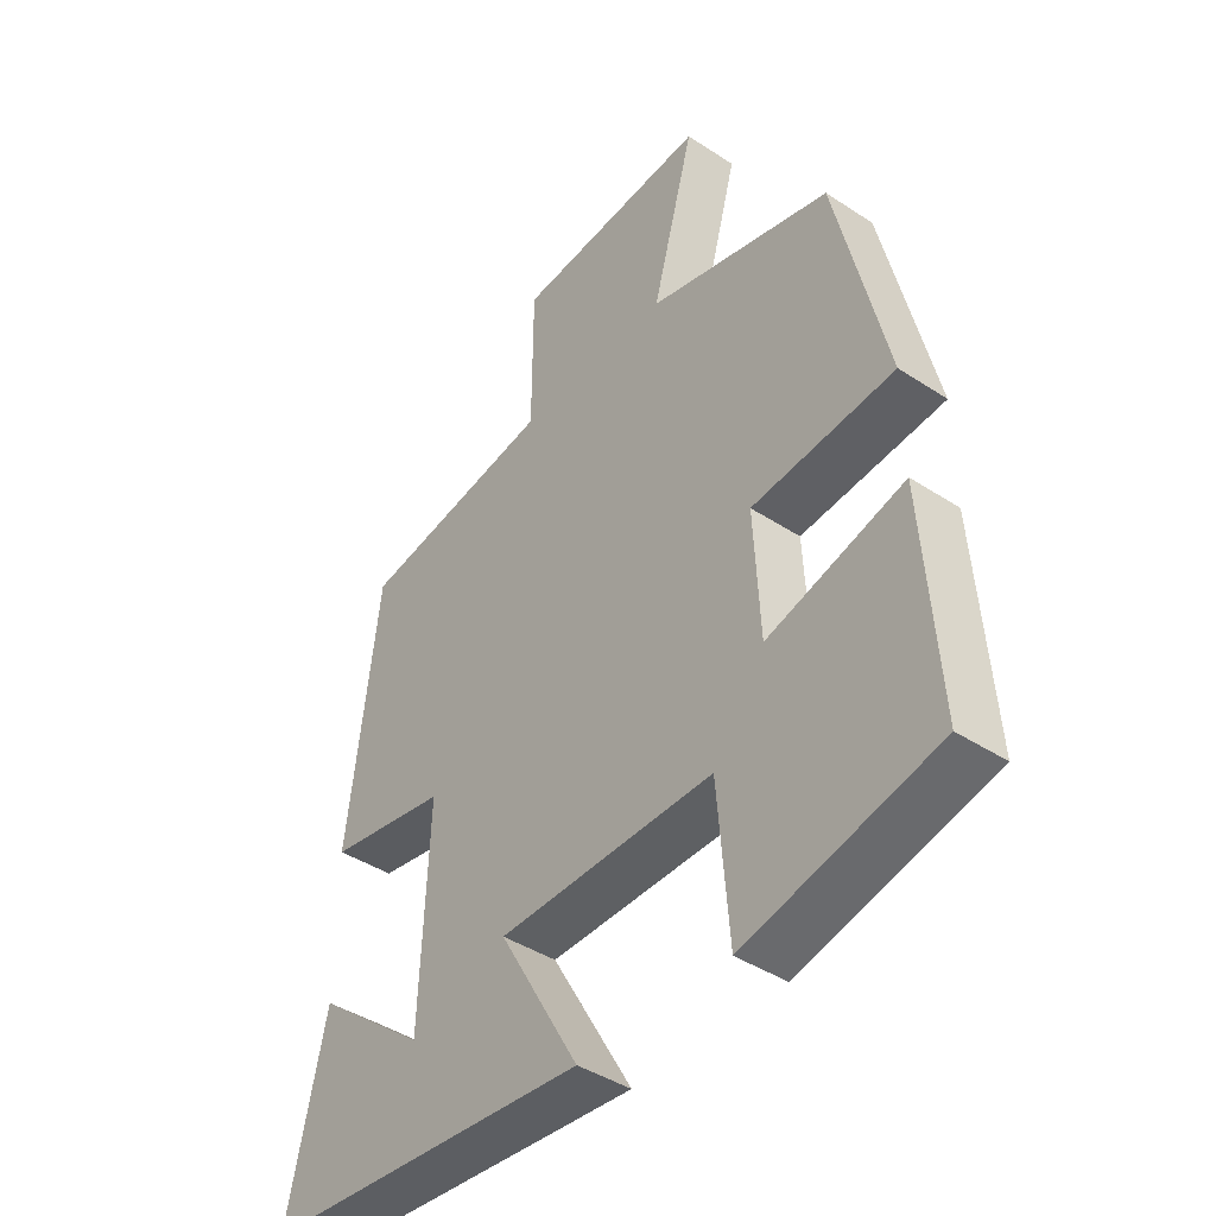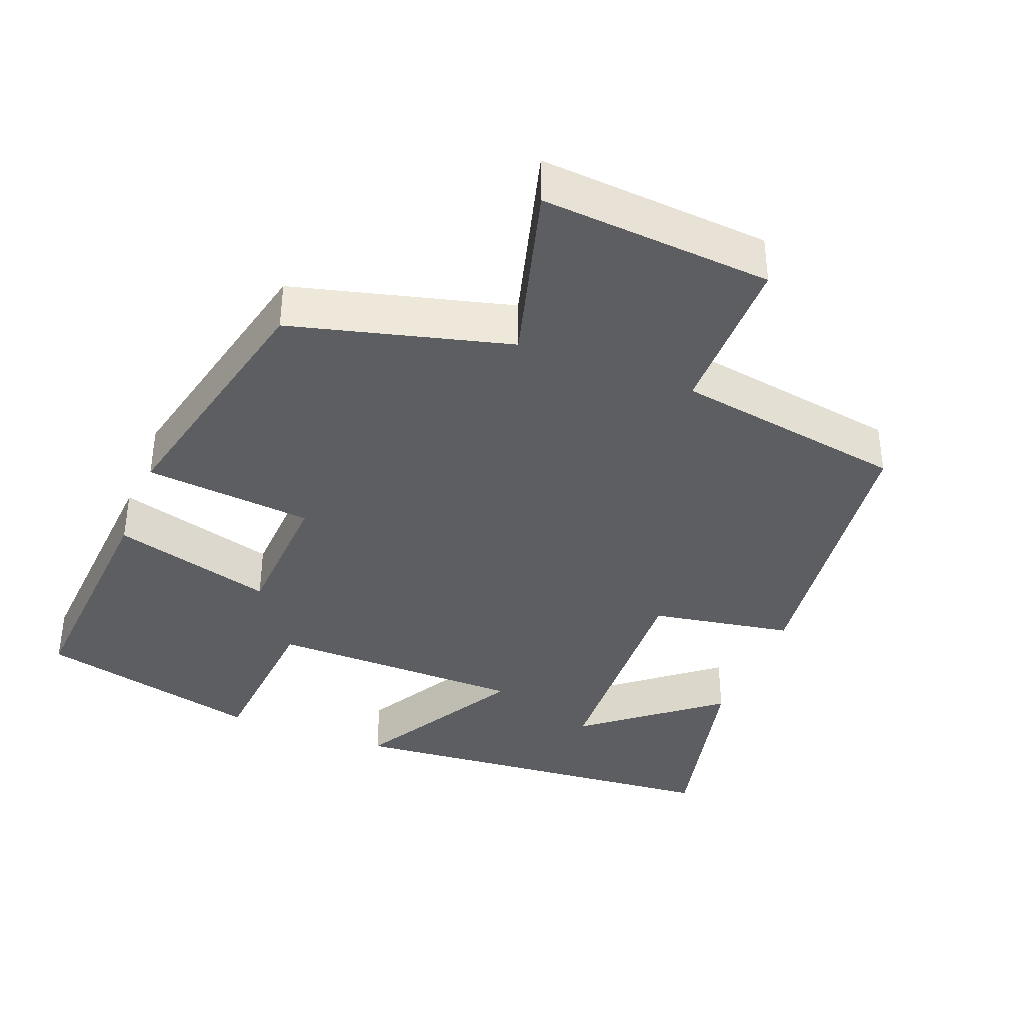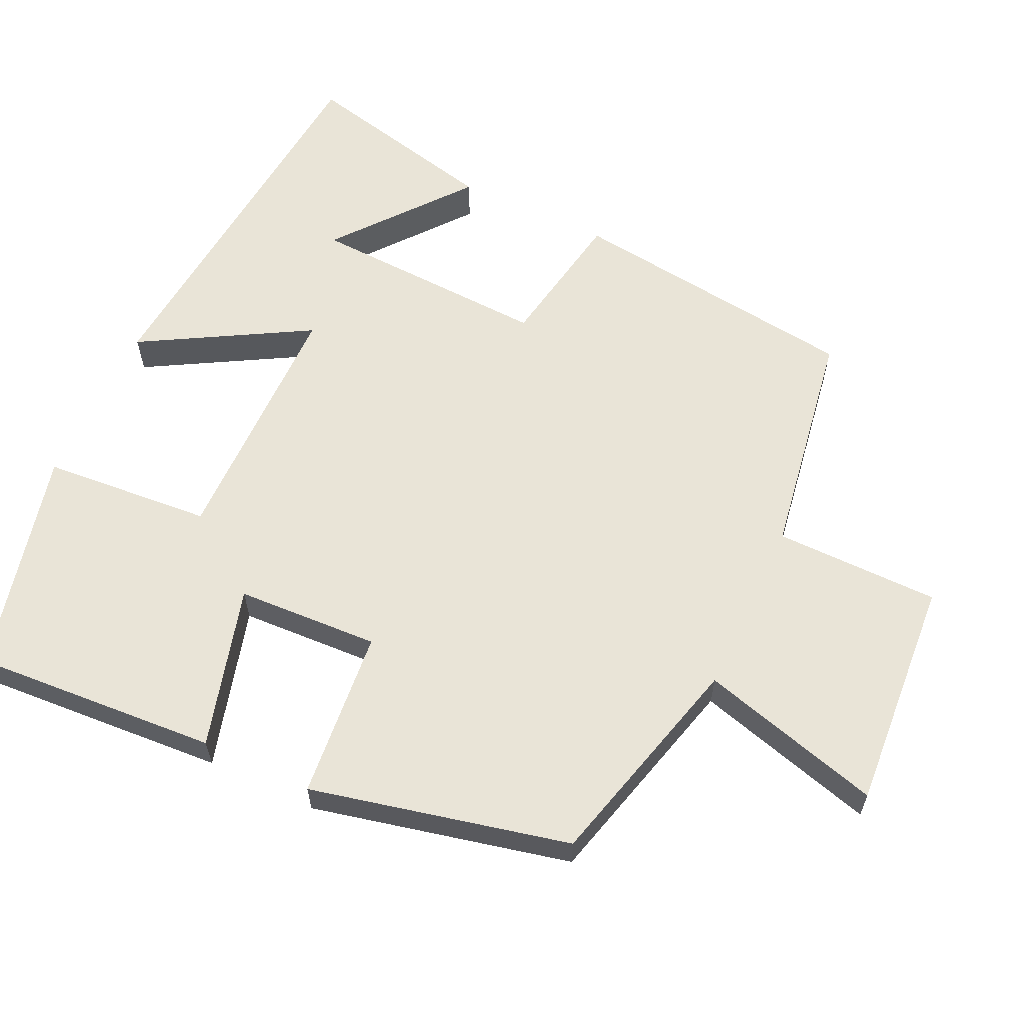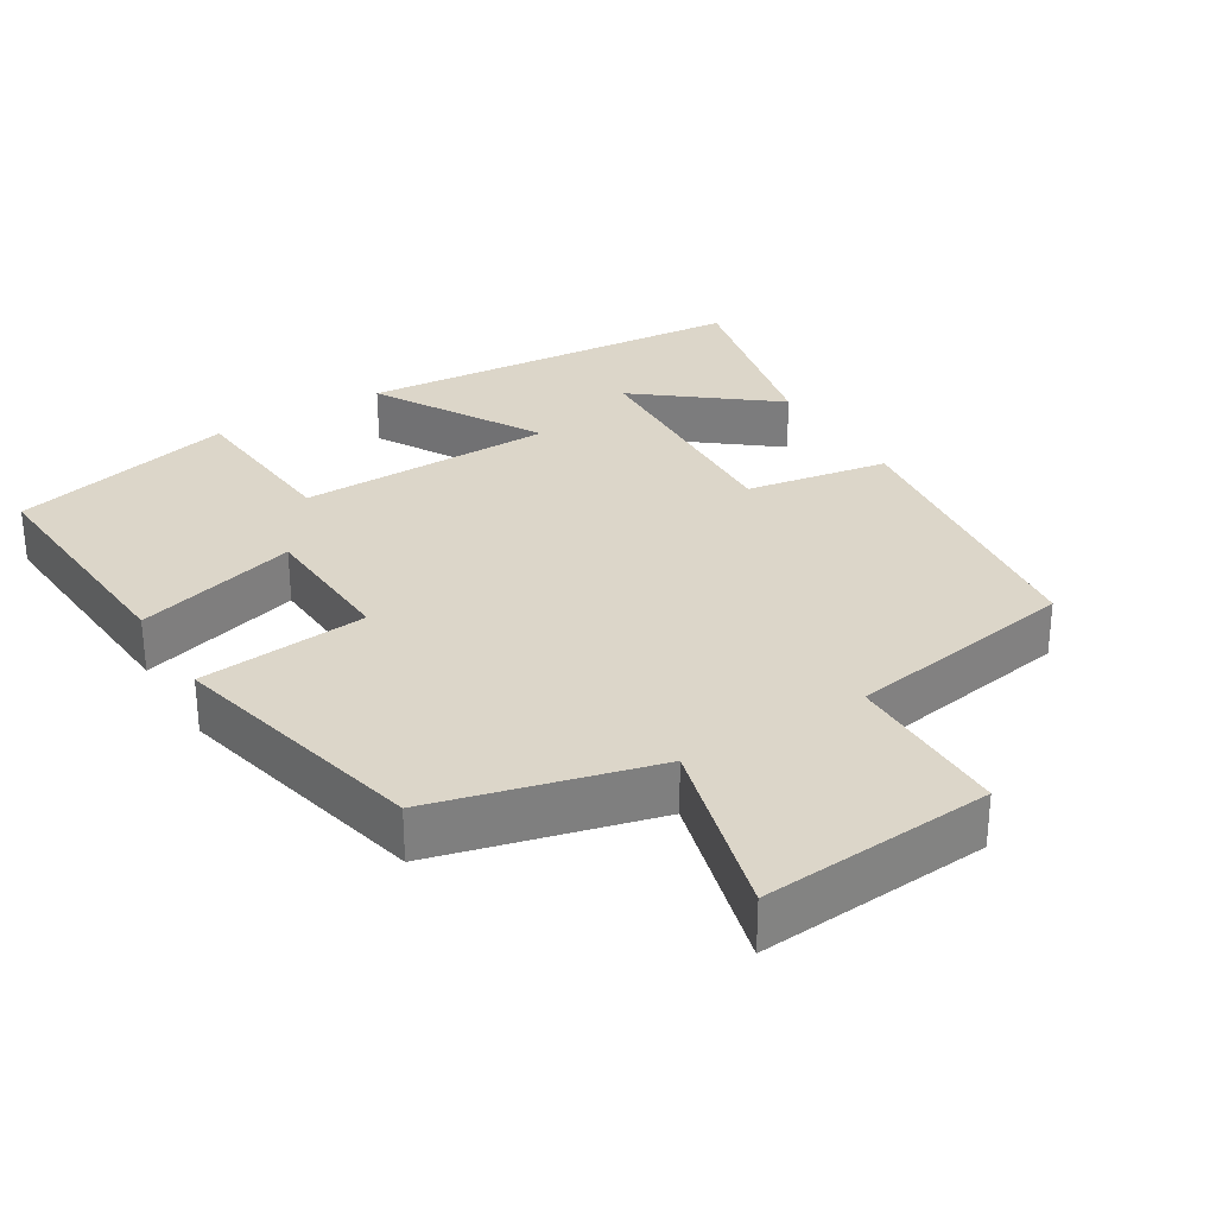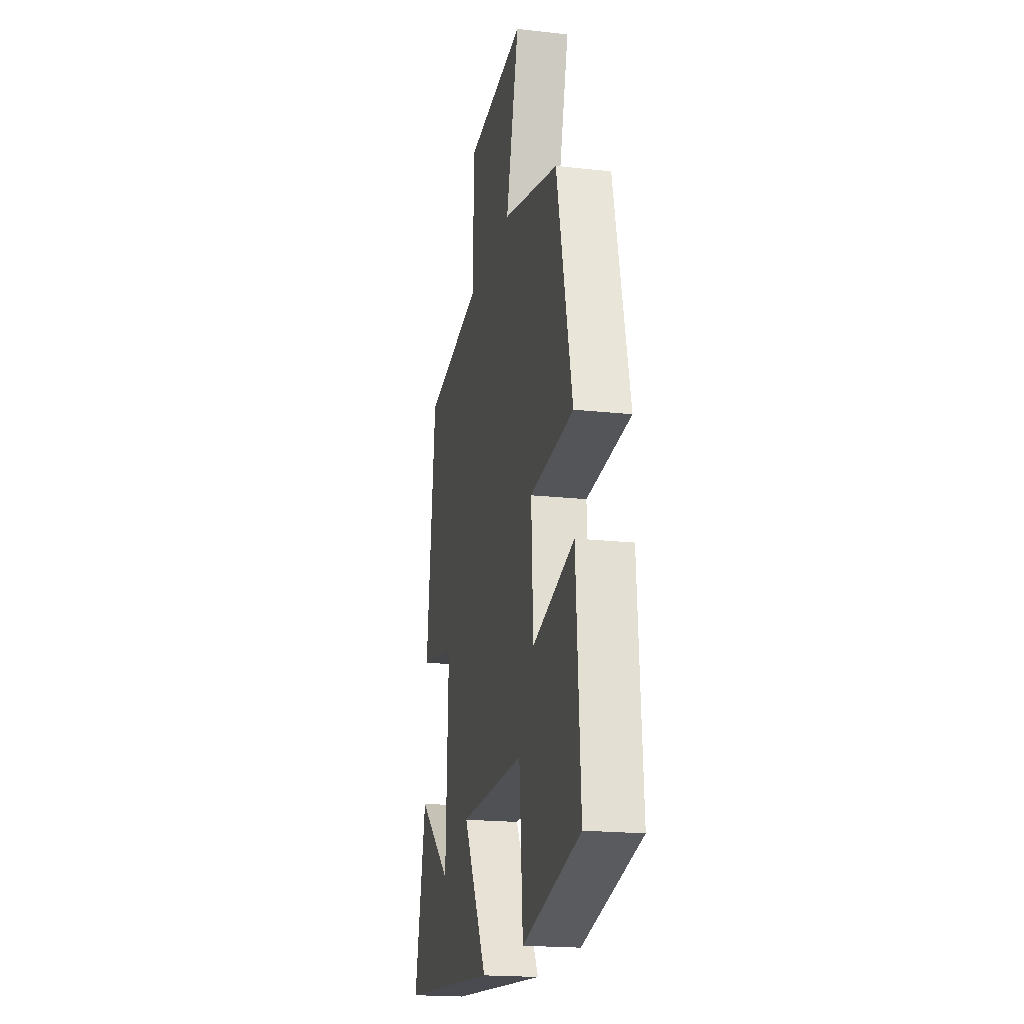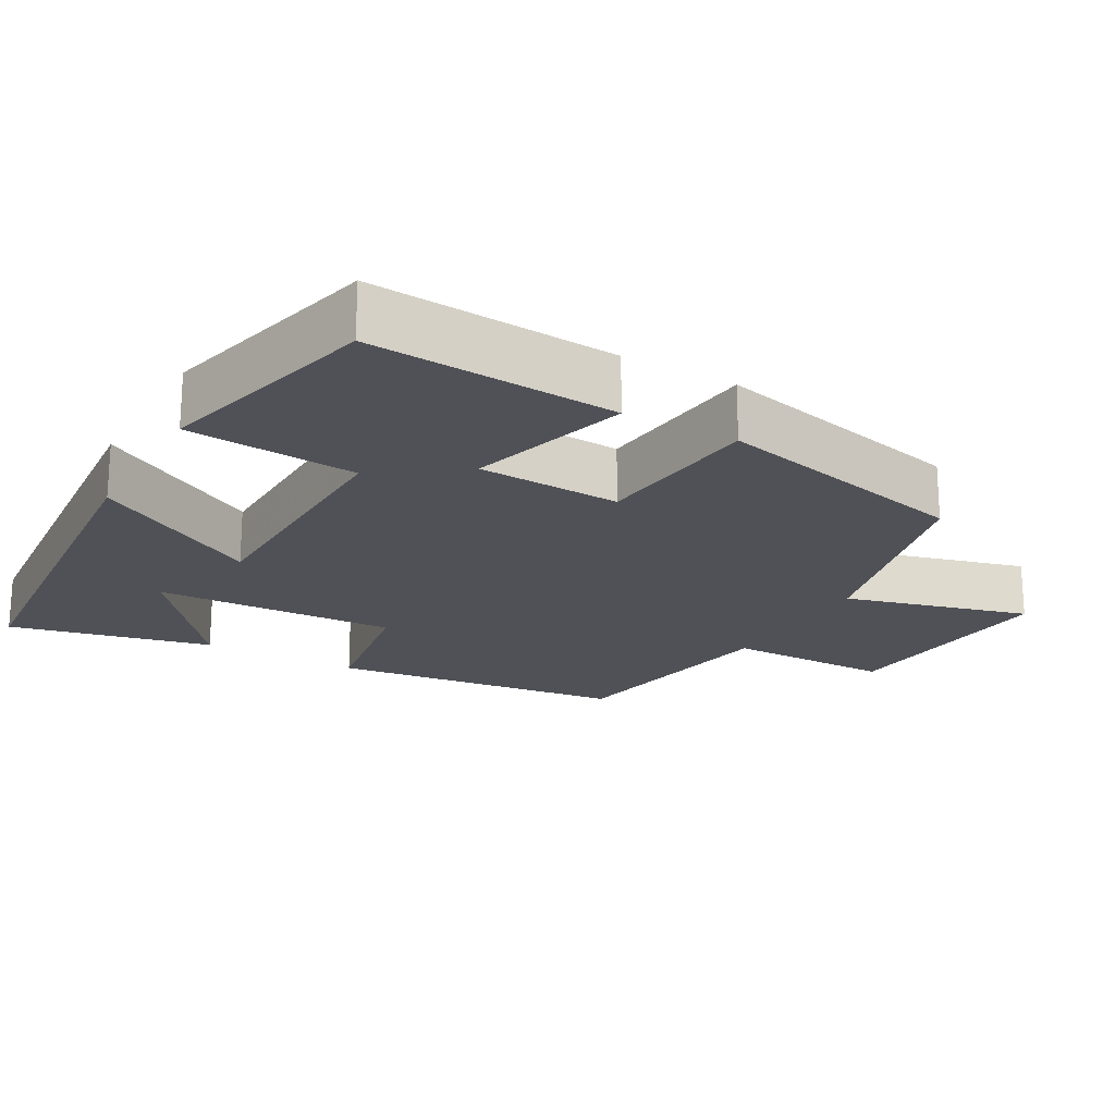
<metadata>
{"format":"obj","ext":"obj","renderer":"f3d","projection":"perspective","resolution":1024,"background":"white","views":[{"elev":-42.0,"azim":-128.3,"up":"+Z"},{"elev":-38.0,"azim":-21.4,"up":"+Y"},{"elev":61.0,"azim":-64.7,"up":"+Y"},{"elev":30.2,"azim":-31.6,"up":"+Y"},{"elev":-19.5,"azim":-101.6,"up":"+Z"},{"elev":-20.3,"azim":-119.7,"up":"+Y"}]}
</metadata>
<code>
v -0.418 0.07 0.422
v -0.118 0.07 0.5
v -0.187 0.07 0.751
v 0.131 0.07 0.727
v 0.132 0.07 0.5
v 0.45 0.07 0.448
v 0.5 0.07 0.044
v 0.305 0.07 0.01
v 0.319 0.07 -0.32
v 0.5 0.07 -0.176
v 0.563 0.07 -0.452
v 0.026 0.07 -0.5
v 0.157 0.07 -0.272
v -0.195 0.07 -0.268
v -0.214 0.07 -0.5
v -0.523 0.07 -0.426
v -0.5 0.07 -0.089
v -0.278 0.07 -0.151
v -0.268 0.07 0.045
v -0.5 0.07 0.067
v -0.418 0 0.422
v -0.118 0 0.5
v -0.187 0 0.751
v 0.131 0 0.727
v 0.132 0 0.5
v 0.45 0 0.448
v 0.5 0 0.044
v 0.305 0 0.01
v 0.319 0 -0.32
v 0.5 0 -0.176
v 0.563 0 -0.452
v 0.026 0 -0.5
v 0.157 0 -0.272
v -0.195 0 -0.268
v -0.214 0 -0.5
v -0.523 0 -0.426
v -0.5 0 -0.089
v -0.278 0 -0.151
v -0.268 0 0.045
v -0.5 0 0.067
f 19 20 1 2
f 18 19 2
f 16 17 18
f 15 16 18
f 14 15 18
f 13 14 18 2
f 11 12 13
f 9 10 11
f 9 11 13
f 13 2 3
f 9 13 3
f 8 9 3
f 5 6 7 8
f 3 4 5
f 3 5 8
f 22 21 40 39
f 22 39 38
f 38 37 36
f 38 36 35
f 38 35 34
f 22 38 34 33
f 33 32 31
f 31 30 29
f 33 31 29
f 23 22 33
f 23 33 29
f 23 29 28
f 28 27 26 25
f 25 24 23
f 28 25 23
f 1 21 22 2
f 2 22 23 3
f 3 23 24 4
f 4 24 25 5
f 5 25 26 6
f 6 26 27 7
f 7 27 28 8
f 8 28 29 9
f 9 29 30 10
f 10 30 31 11
f 11 31 32 12
f 12 32 33 13
f 13 33 34 14
f 14 34 35 15
f 15 35 36 16
f 16 36 37 17
f 17 37 38 18
f 18 38 39 19
f 19 39 40 20
f 20 40 21 1

</code>
